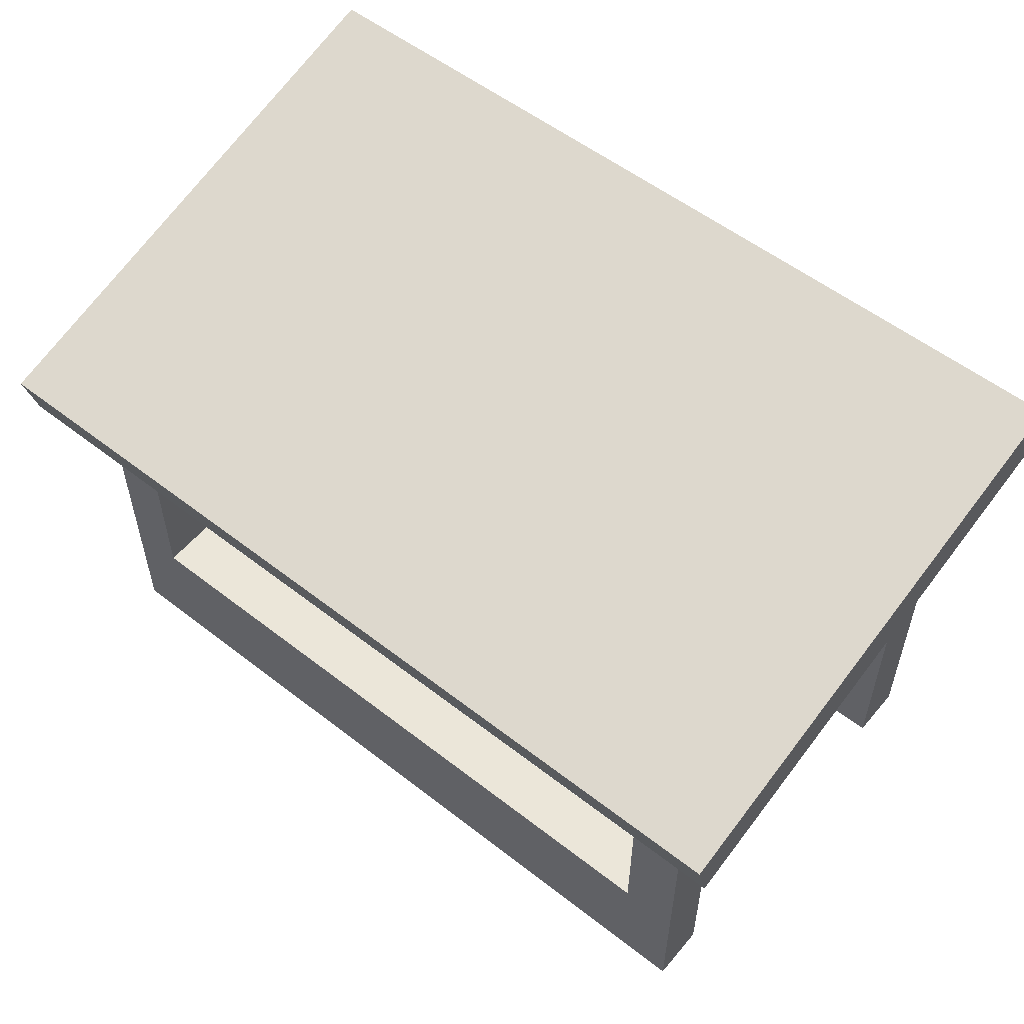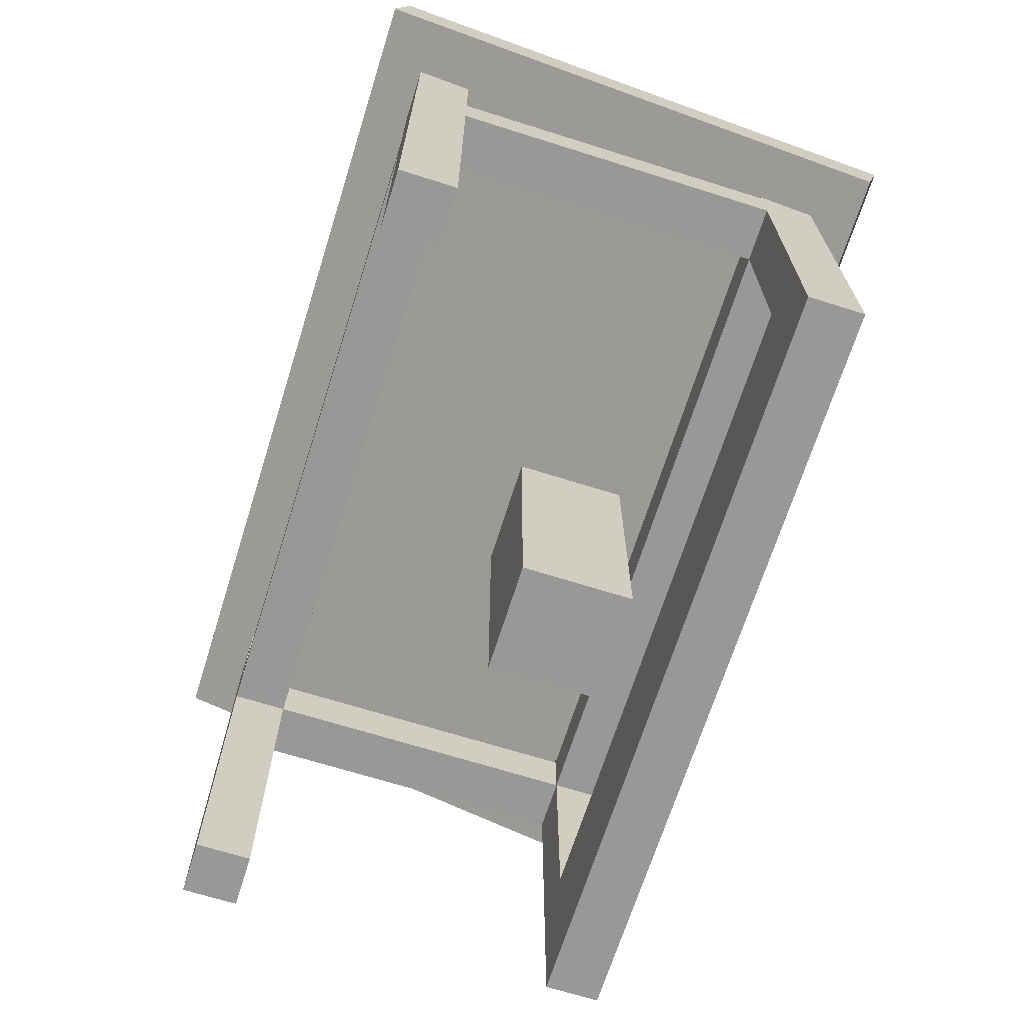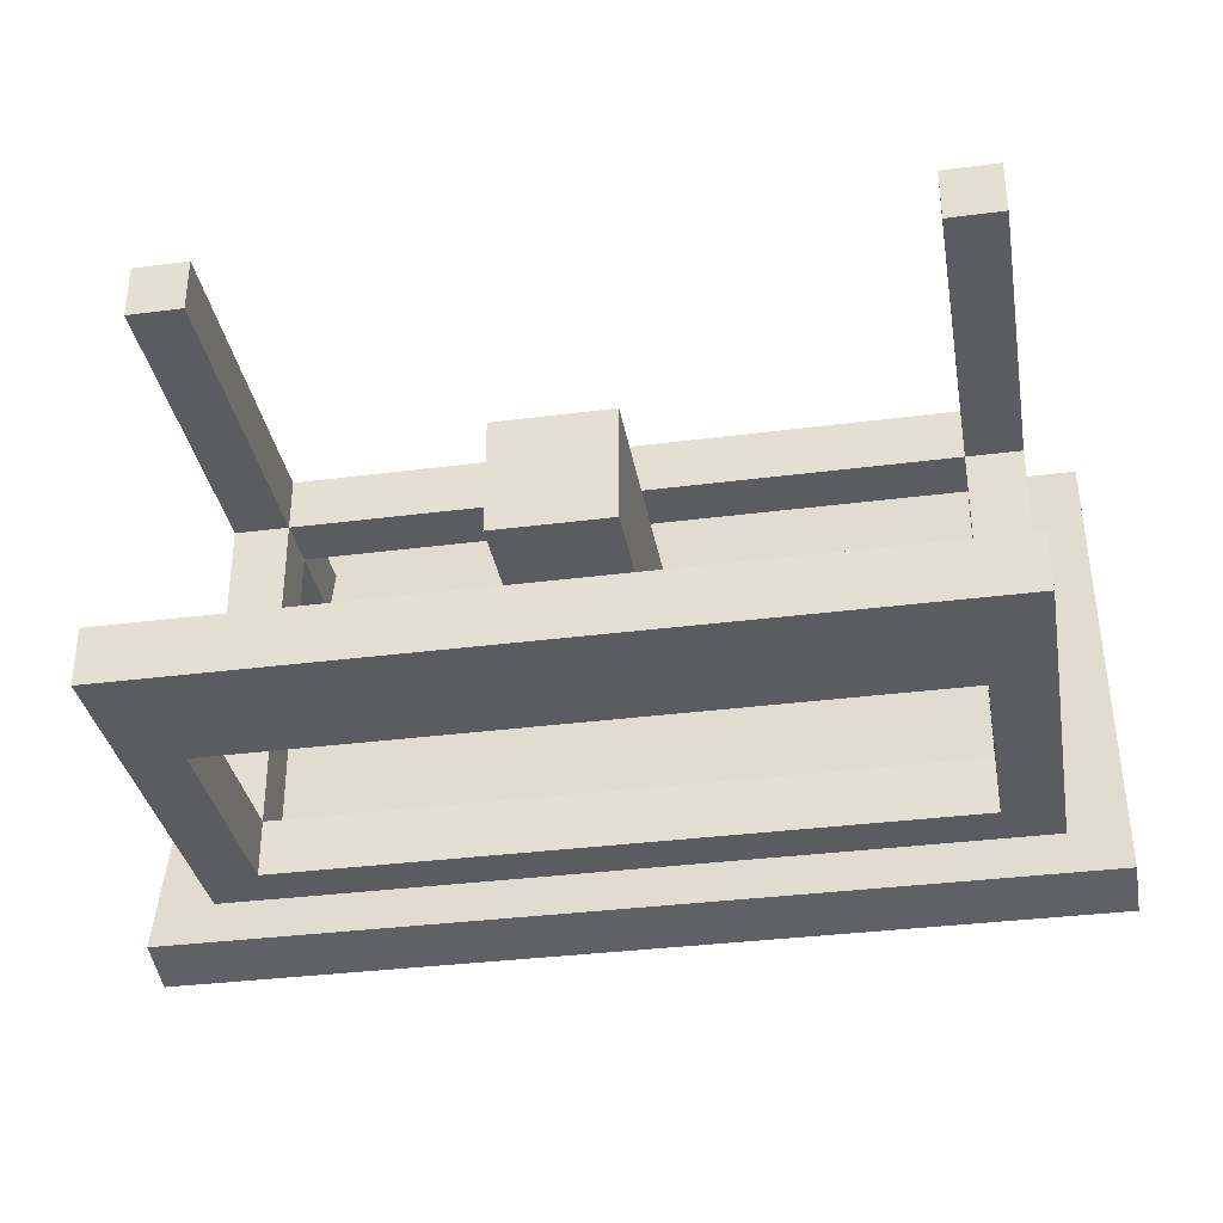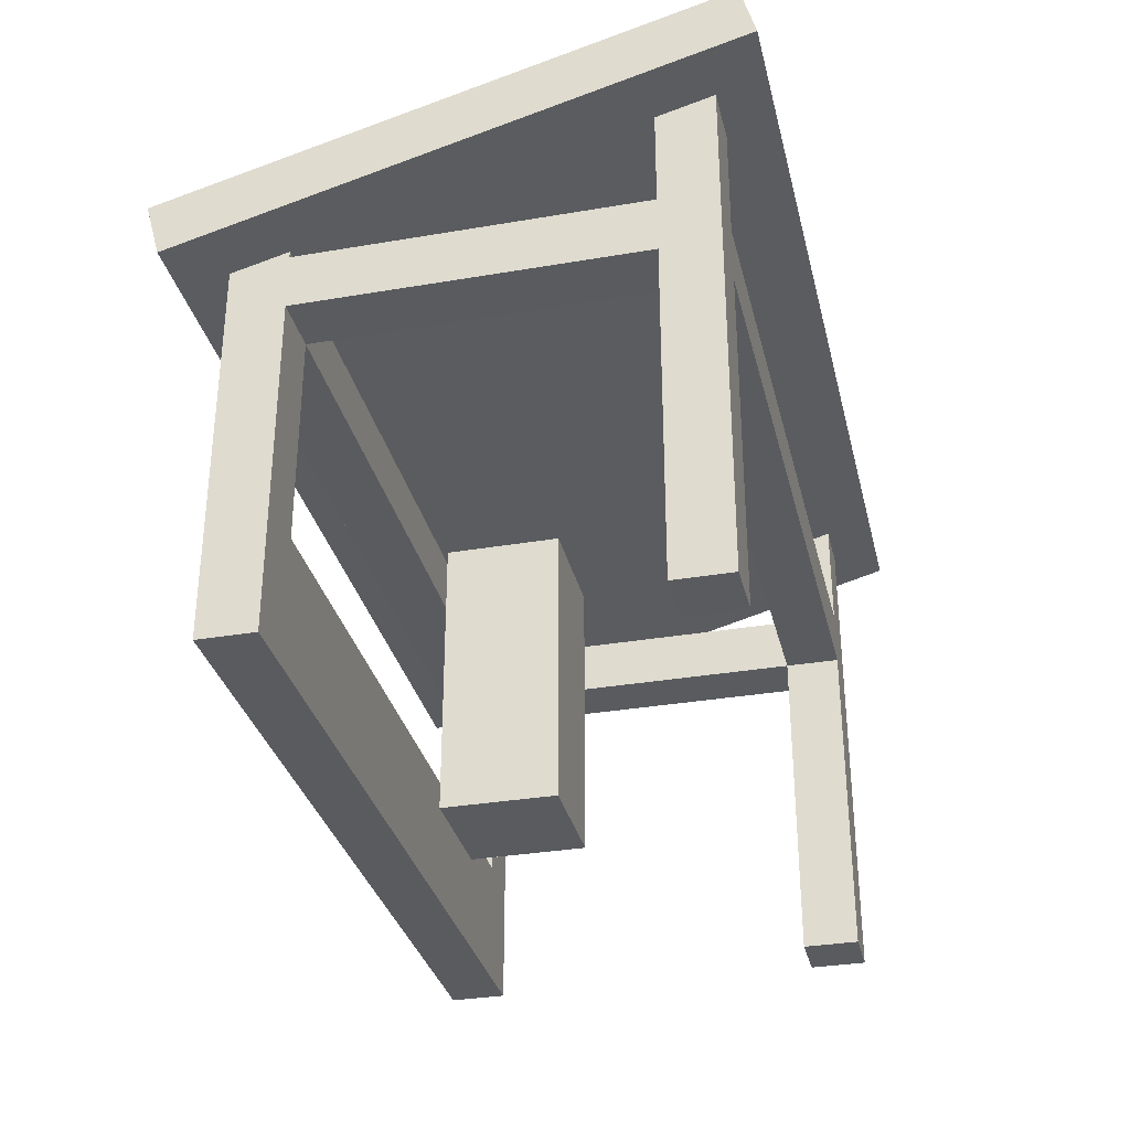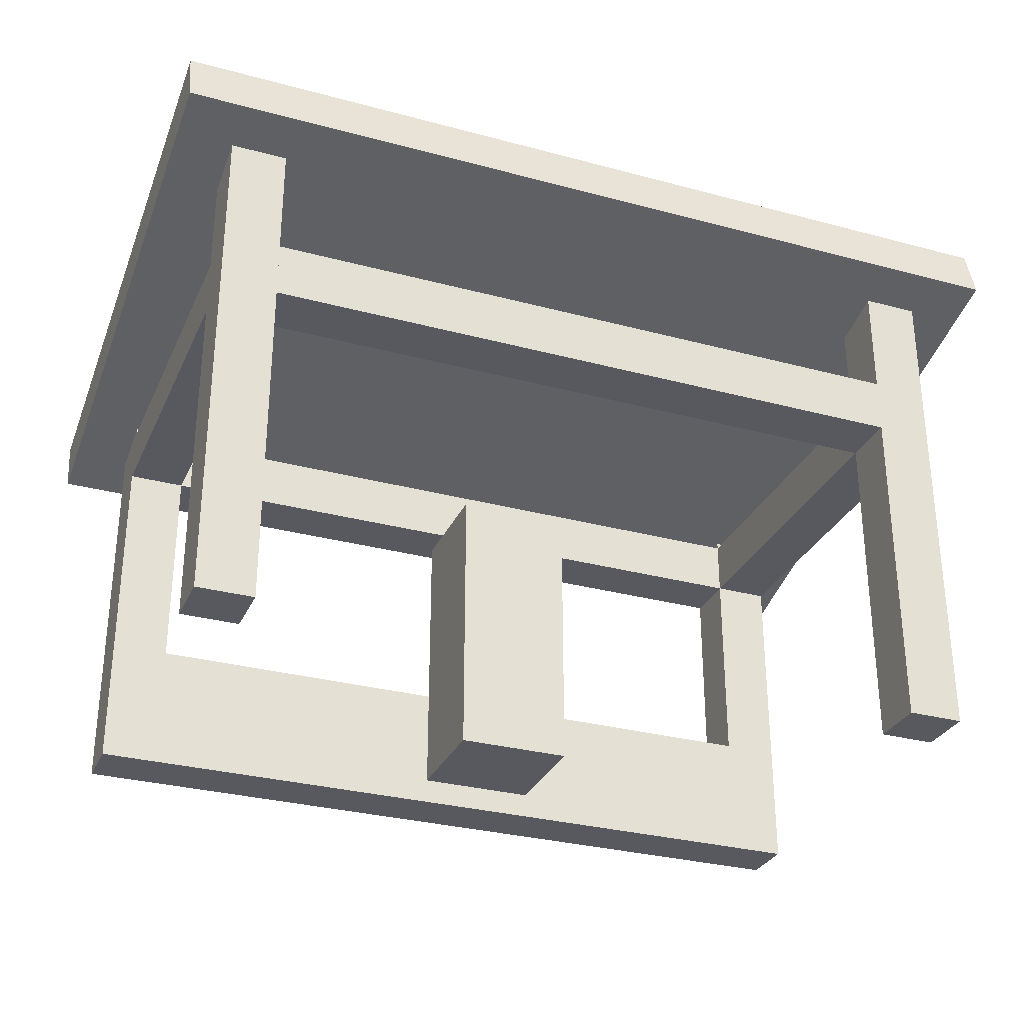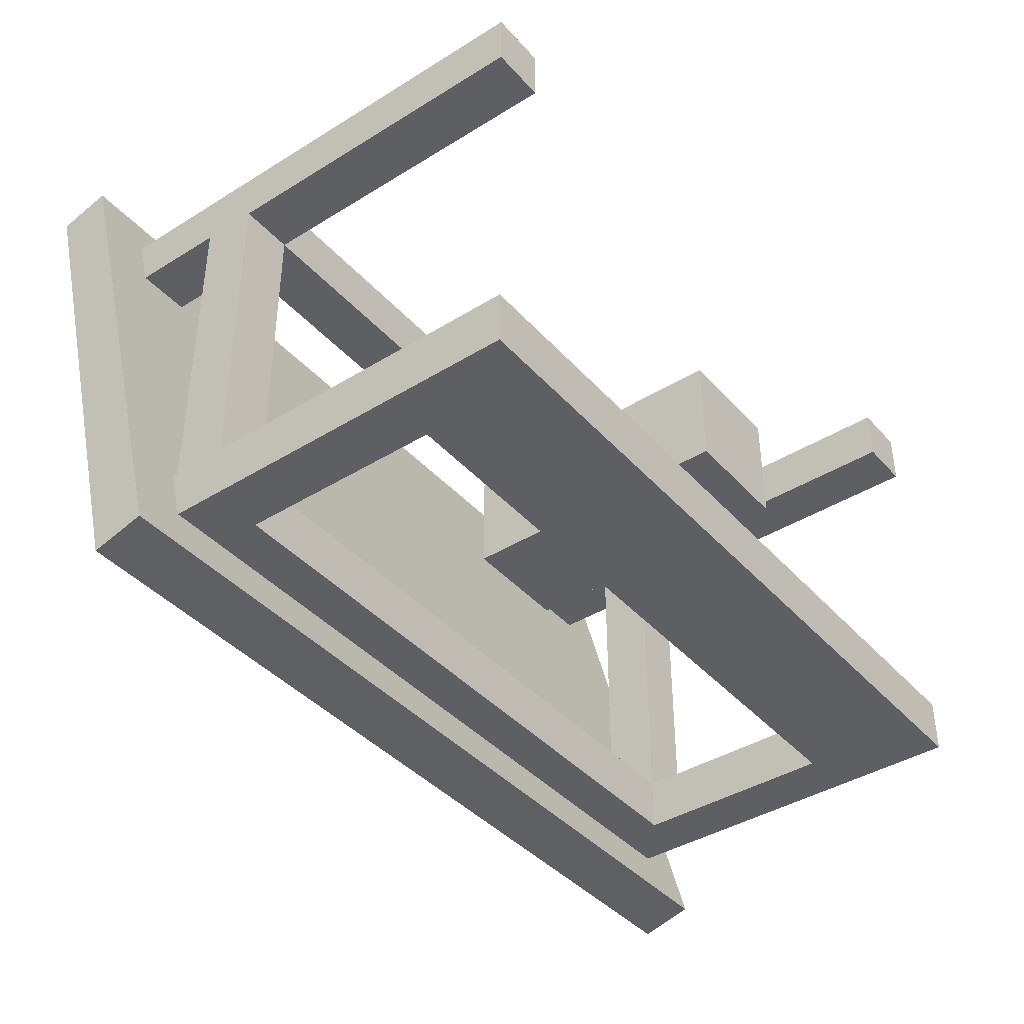
<metadata>
{"format":"obj","ext":"obj","renderer":"f3d","projection":"perspective","resolution":1024,"background":"white","views":[{"elev":55.3,"azim":-140.7,"up":"+Y"},{"elev":-68.4,"azim":72.5,"up":"+Y"},{"elev":-34.2,"azim":9.9,"up":"+Z"},{"elev":-32.7,"azim":-76.7,"up":"+Y"},{"elev":-30.3,"azim":-21.3,"up":"+Y"},{"elev":-40.4,"azim":-52.7,"up":"+Z"}]}
</metadata>
<code>
o cube
v 0.4375 0.4531 -0.1875
v 0.4375 0.4531 -0.25
v 0.4375 0 -0.1875
v 0.4375 0 -0.25
v 0.375 0.4531 -0.25
v 0.375 0.4531 -0.1875
v 0.375 0 -0.25
v 0.375 0 -0.1875
f 4 7 5 2
f 3 4 2 1
f 8 3 1 6
f 7 8 6 5
f 6 1 2 5
f 7 4 3 8
o cube
v 0.4375 0.5625 0.25
v 0.4375 0.5625 0.1875
v 0.4375 0 0.25
v 0.4375 0 0.1875
v 0.375 0.5625 0.1875
v 0.375 0.5625 0.25
v 0.375 0 0.1875
v 0.375 0 0.25
f 12 15 13 10
f 11 12 10 9
f 16 11 9 14
f 15 16 14 13
f 14 9 10 13
f 15 12 11 16
o cube
v -0.375 0.5625 0.25
v -0.375 0.5625 0.1875
v -0.375 0 0.25
v -0.375 0 0.1875
v -0.4375 0.5625 0.1875
v -0.4375 0.5625 0.25
v -0.4375 0 0.1875
v -0.4375 0 0.25
f 20 23 21 18
f 19 20 18 17
f 24 19 17 22
f 23 24 22 21
f 22 17 18 21
f 23 20 19 24
o cube
v -0.375 0.4531 -0.1875
v -0.375 0.4531 -0.25
v -0.375 0 -0.1875
v -0.375 0 -0.25
v -0.4375 0.4531 -0.25
v -0.4375 0.4531 -0.1875
v -0.4375 0 -0.25
v -0.4375 0 -0.1875
f 28 31 29 26
f 27 28 26 25
f 32 27 25 30
f 31 32 30 29
f 30 25 26 29
f 31 28 27 32
o cube
v 0.4375 0.4375 0.1875
v 0.4375 0.4375 -0.1875
v 0.4375 0.375 0.1875
v 0.4375 0.375 -0.1875
v 0.375 0.4375 -0.1875
v 0.375 0.4375 0.1875
v 0.375 0.375 -0.1875
v 0.375 0.375 0.1875
f 36 39 37 34
f 35 36 34 33
f 40 35 33 38
f 39 40 38 37
f 38 33 34 37
f 39 36 35 40
o cube
v -0.375 0.4375 0.1875
v -0.375 0.4375 -0.1875
v -0.375 0.375 0.1875
v -0.375 0.375 -0.1875
v -0.4375 0.4375 -0.1875
v -0.4375 0.4375 0.1875
v -0.4375 0.375 -0.1875
v -0.4375 0.375 0.1875
f 44 47 45 42
f 43 44 42 41
f 48 43 41 46
f 47 48 46 45
f 46 41 42 45
f 47 44 43 48
o cube
v 0.375 0.4375 -0.1875
v 0.375 0.4375 -0.25
v 0.375 0.375 -0.1875
v 0.375 0.375 -0.25
v -0.375 0.4375 -0.25
v -0.375 0.4375 -0.1875
v -0.375 0.375 -0.25
v -0.375 0.375 -0.1875
f 52 55 53 50
f 51 52 50 49
f 56 51 49 54
f 55 56 54 53
f 54 49 50 53
f 55 52 51 56
o cube
v 0.375 0.4375 0.25
v 0.375 0.4375 0.1875
v 0.375 0.375 0.25
v 0.375 0.375 0.1875
v -0.375 0.4375 0.1875
v -0.375 0.4375 0.25
v -0.375 0.375 0.1875
v -0.375 0.375 0.25
f 60 63 61 58
f 59 60 58 57
f 64 59 57 62
f 63 64 62 61
f 62 57 58 61
f 63 60 59 64
o cube
v 0.5 0.6364 0.2863
v 0.5 0.4747 -0.3174
v 0.5 0.5761 0.3025
v 0.5 0.4143 -0.3012
v -0.5 0.4747 -0.3174
v -0.5 0.6364 0.2863
v -0.5 0.4143 -0.3012
v -0.5 0.5761 0.3025
f 68 71 69 66
f 67 68 66 65
f 72 67 65 70
f 71 72 70 69
f 70 65 66 69
f 71 68 67 72
o cube
v 0.375 0.1406 -0.1875
v 0.375 0.1406 -0.25
v 0.375 0 -0.1875
v 0.375 0 -0.25
v -0.375 0.1406 -0.25
v -0.375 0.1406 -0.1875
v -0.375 0 -0.25
v -0.375 0 -0.1875
f 76 79 77 74
f 75 76 74 73
f 80 75 73 78
f 79 80 78 77
f 78 73 74 77
f 79 76 75 80
o cube
v 0.0625 0.3125 0
v 0.0625 0.3125 -0.125
v 0.0625 0 0
v 0.0625 0 -0.125
v -0.0625 0.3125 -0.125
v -0.0625 0.3125 0
v -0.0625 0 -0.125
v -0.0625 0 0
f 84 87 85 82
f 83 84 82 81
f 88 83 81 86
f 87 88 86 85
f 86 81 82 85
f 87 84 83 88

</code>
